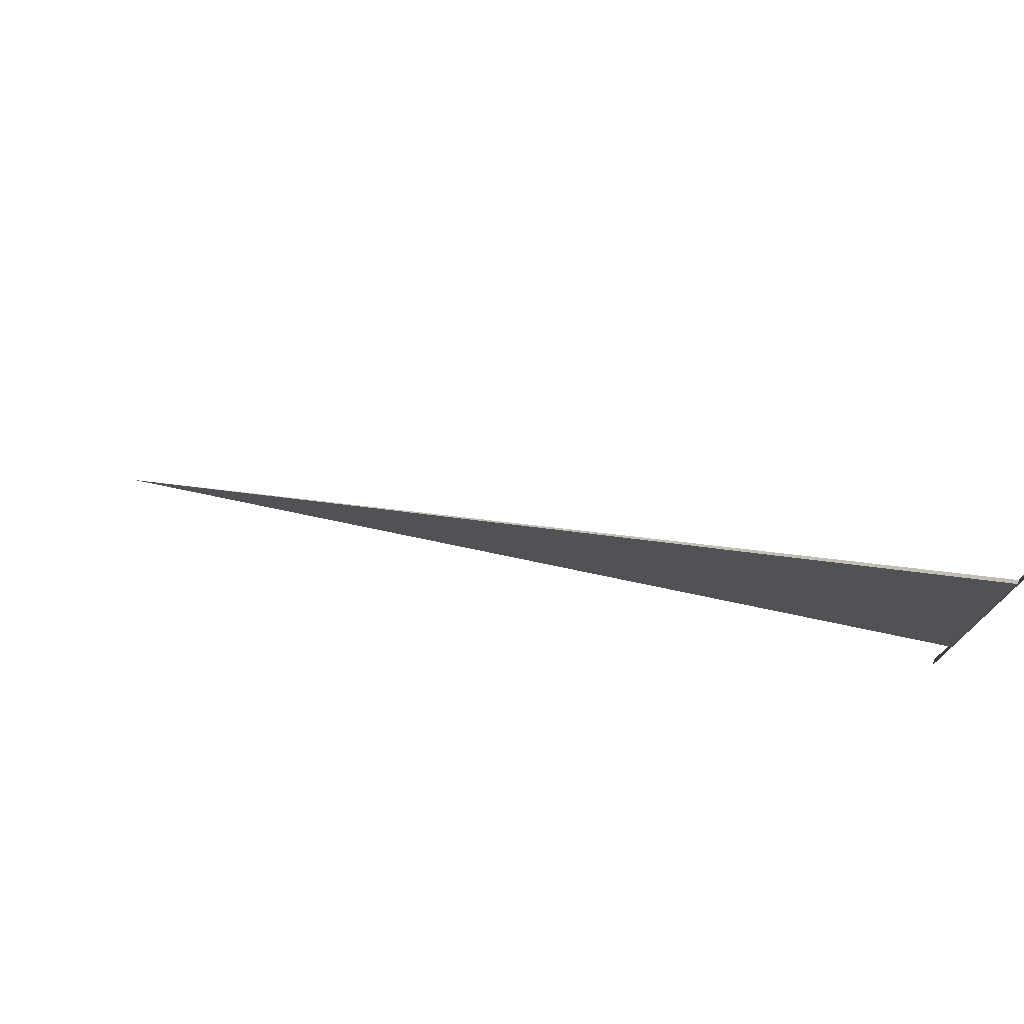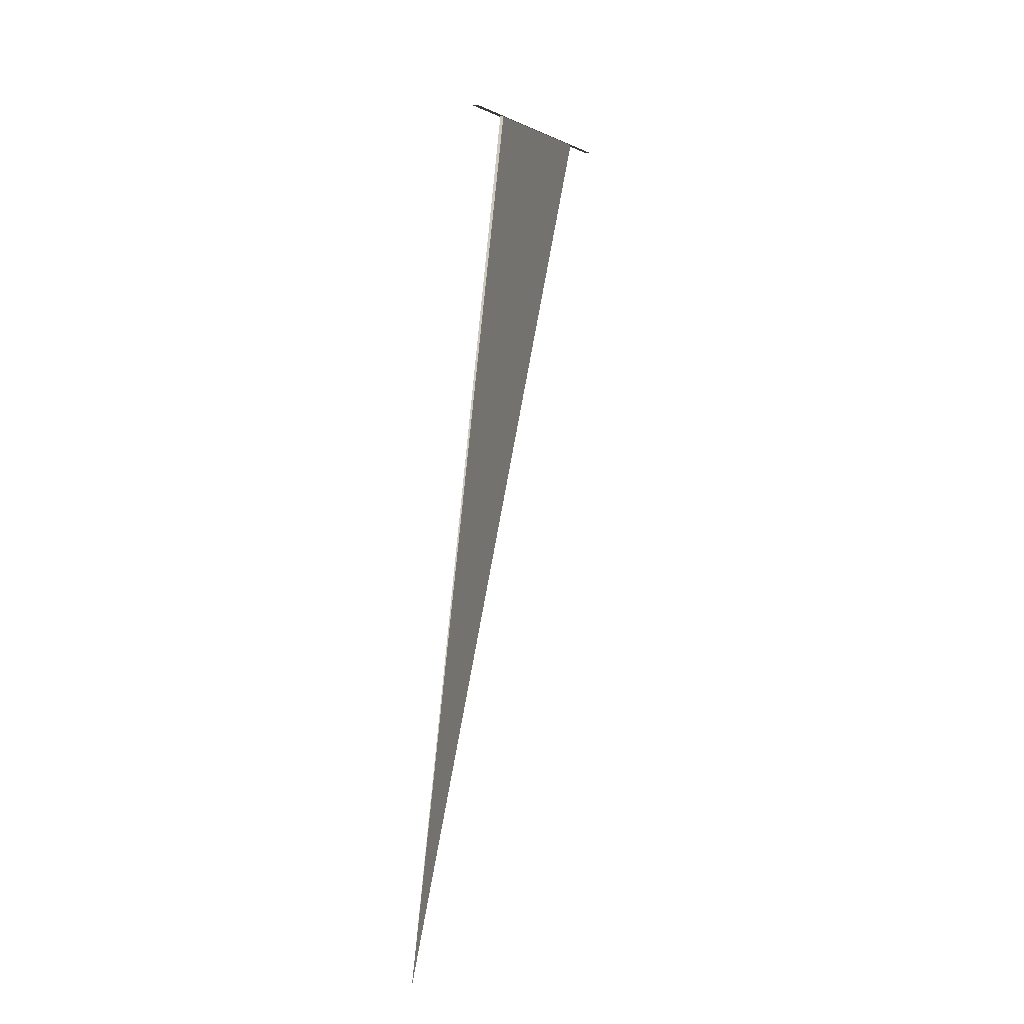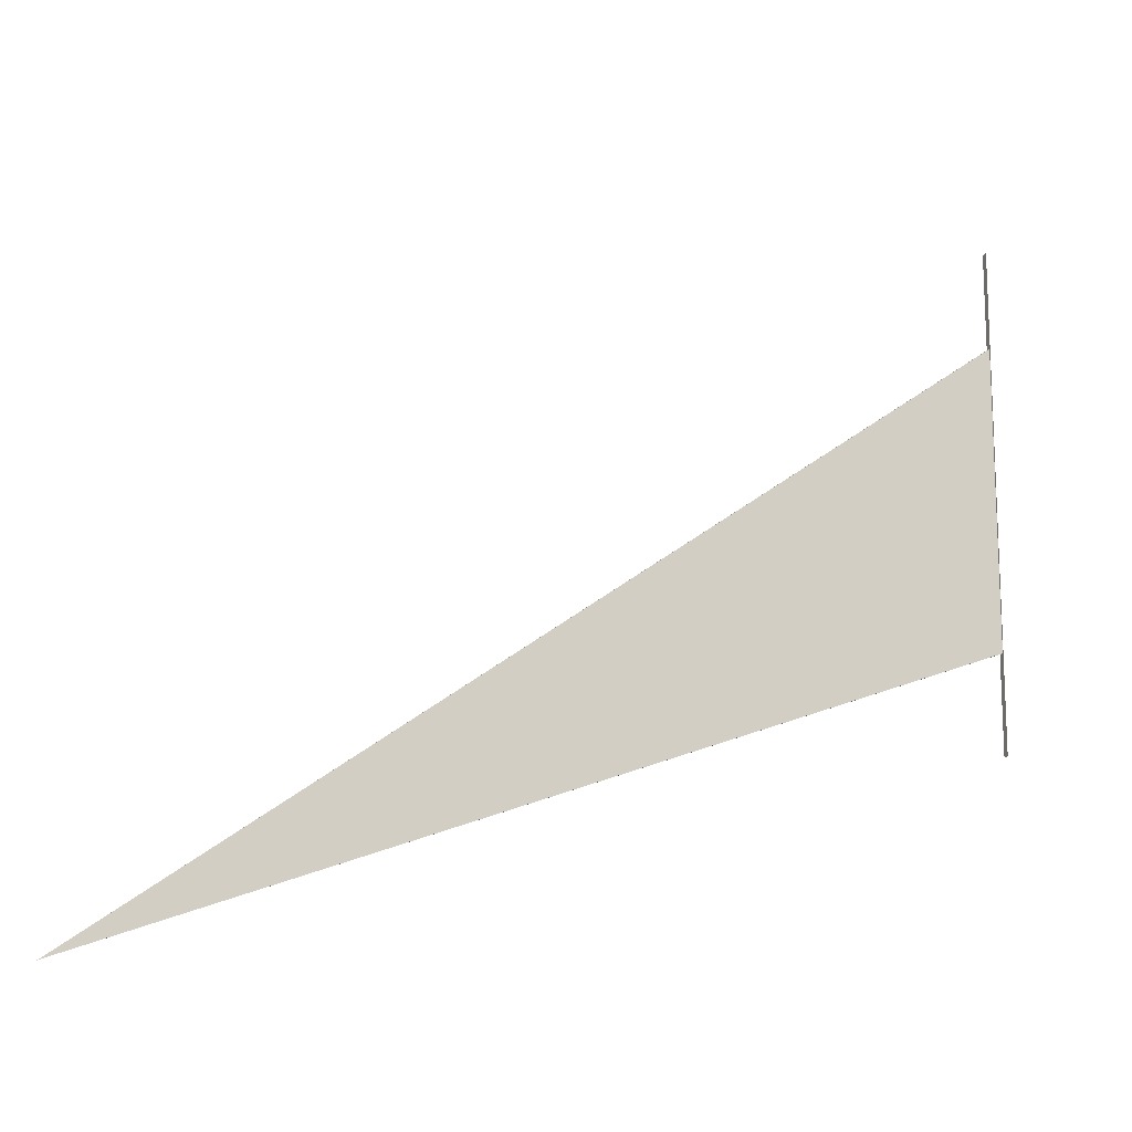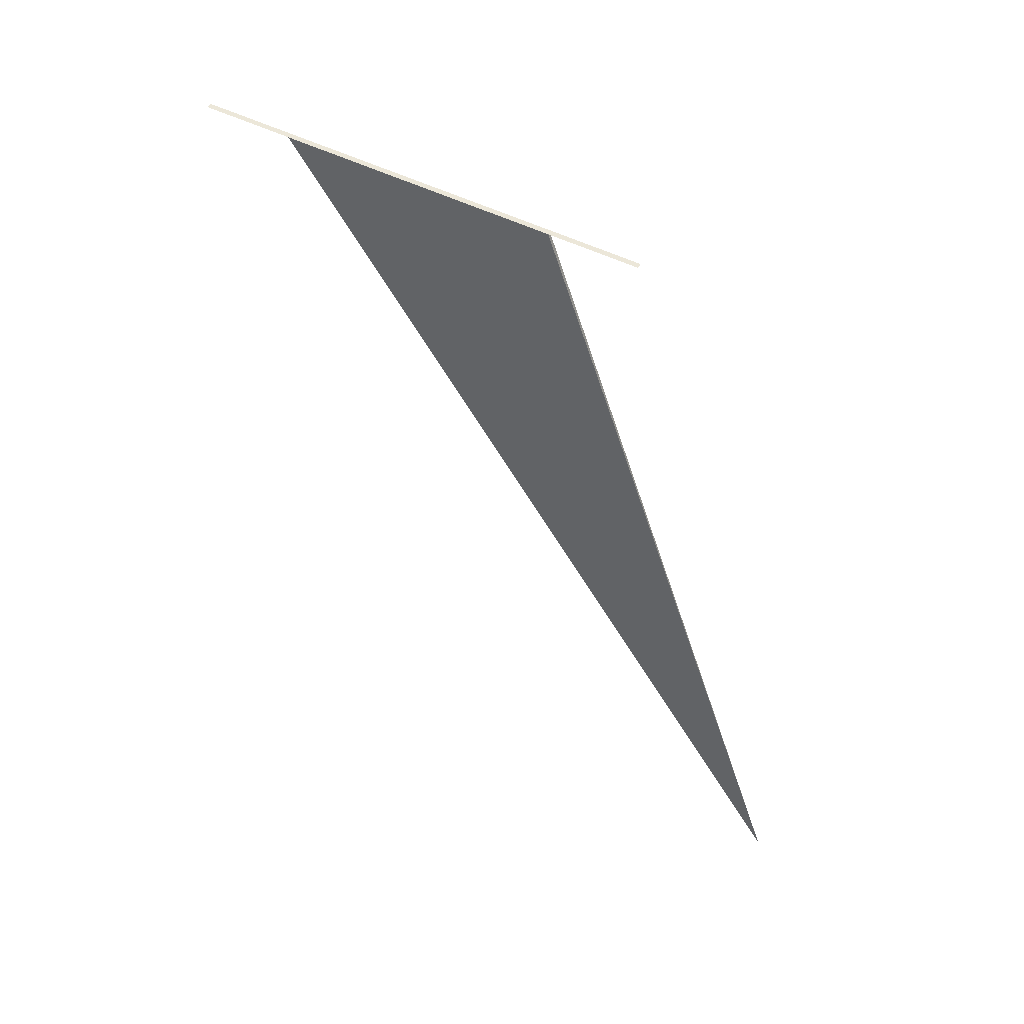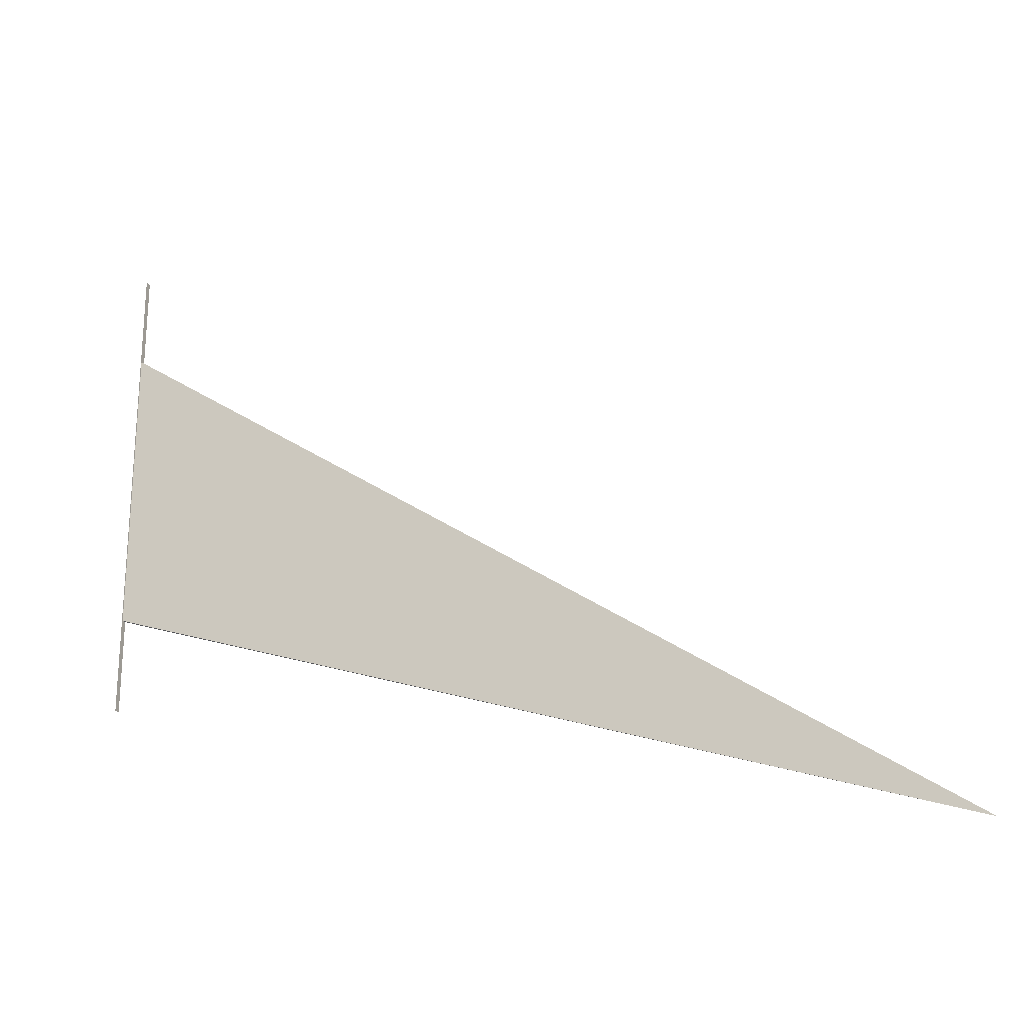
<metadata>
{"format":"obj","ext":"obj","renderer":"f3d","projection":"perspective","resolution":1024,"background":"white","views":[{"elev":76.5,"azim":-73.9,"up":"+Y"},{"elev":4.6,"azim":16.1,"up":"+Z"},{"elev":-14.2,"azim":-113.2,"up":"+Y"},{"elev":50.0,"azim":-60.8,"up":"+Z"},{"elev":-23.7,"azim":115.2,"up":"+Y"}]}
</metadata>
<code>
v 0 -82.69 -317
v 0 -82.69 -317
v 0 -82.69 -317
v 0 -82.69 -317
v -0.3028 22.06 -166.5
v -0.3028 -28.9 -166.5
v 0.3028 -28.9 -166.5
v 0.3028 22.06 -166.5
f 2 6 5 1
f 3 7 6 2
f 4 8 7 3
f 1 5 8 4
v 0 -165.4 -634.1
v 0 -165.4 -634.1
v 0 -165.4 -634.1
v 0 -165.4 -634.1
v -0.5 38.65 -166.5
v -0.5 -45.5 -166.5
v 0.5 -45.5 -166.5
v 0.5 38.65 -166.5
f 16 14 13
f 16 15 14

</code>
